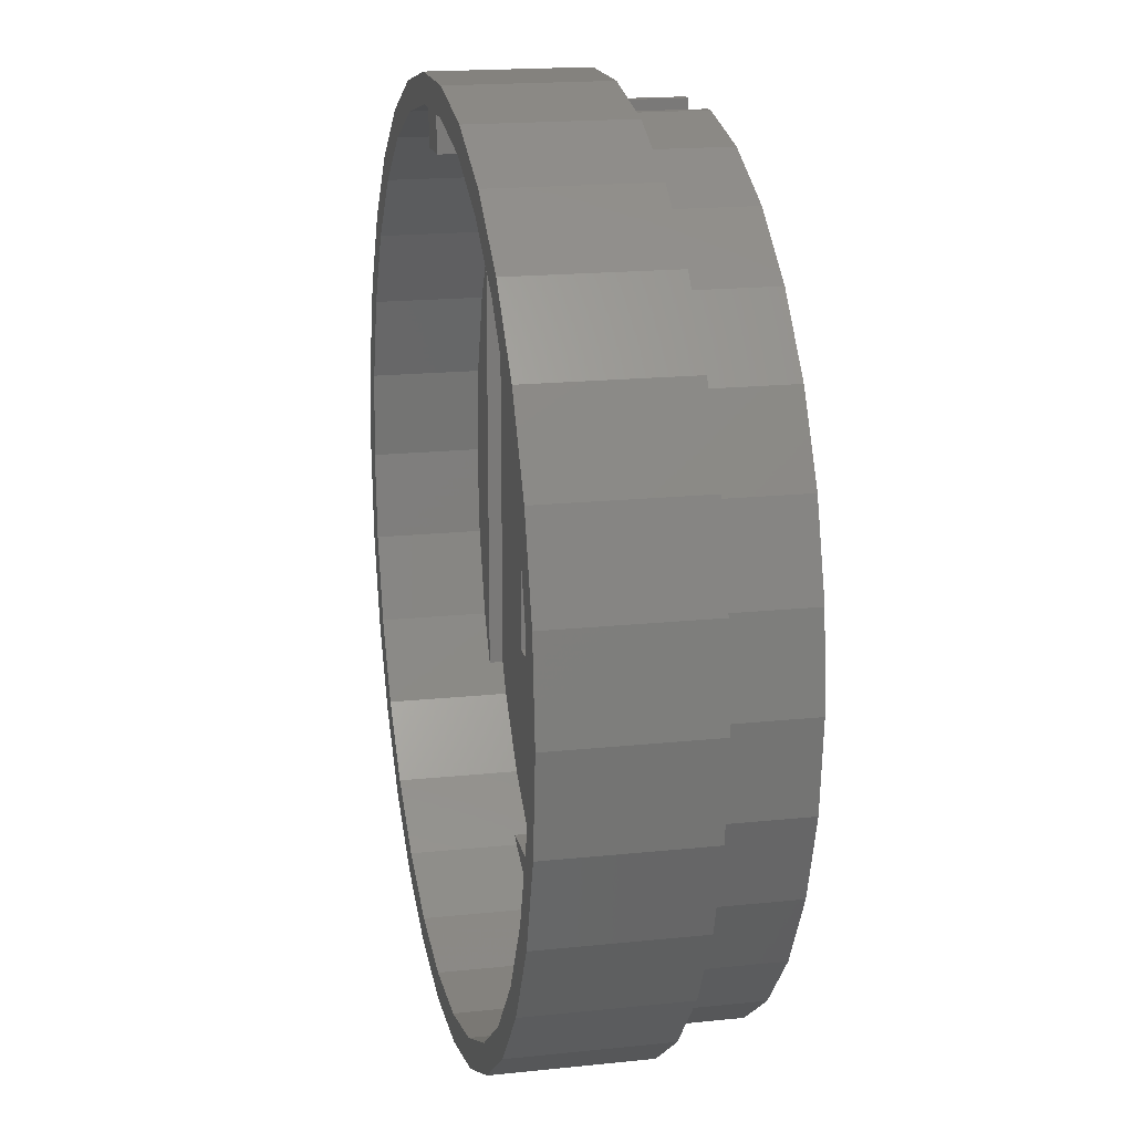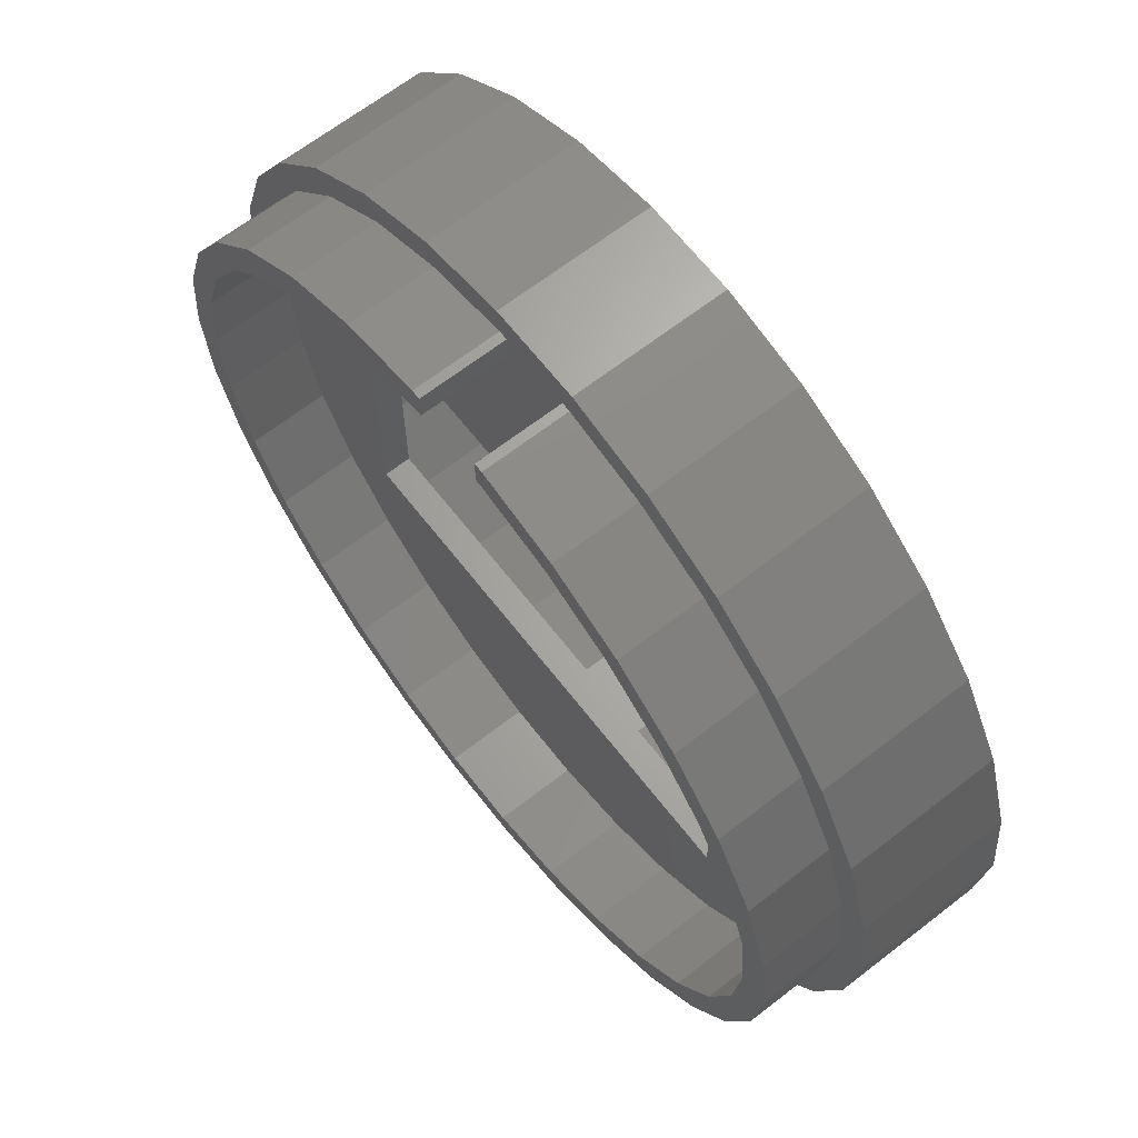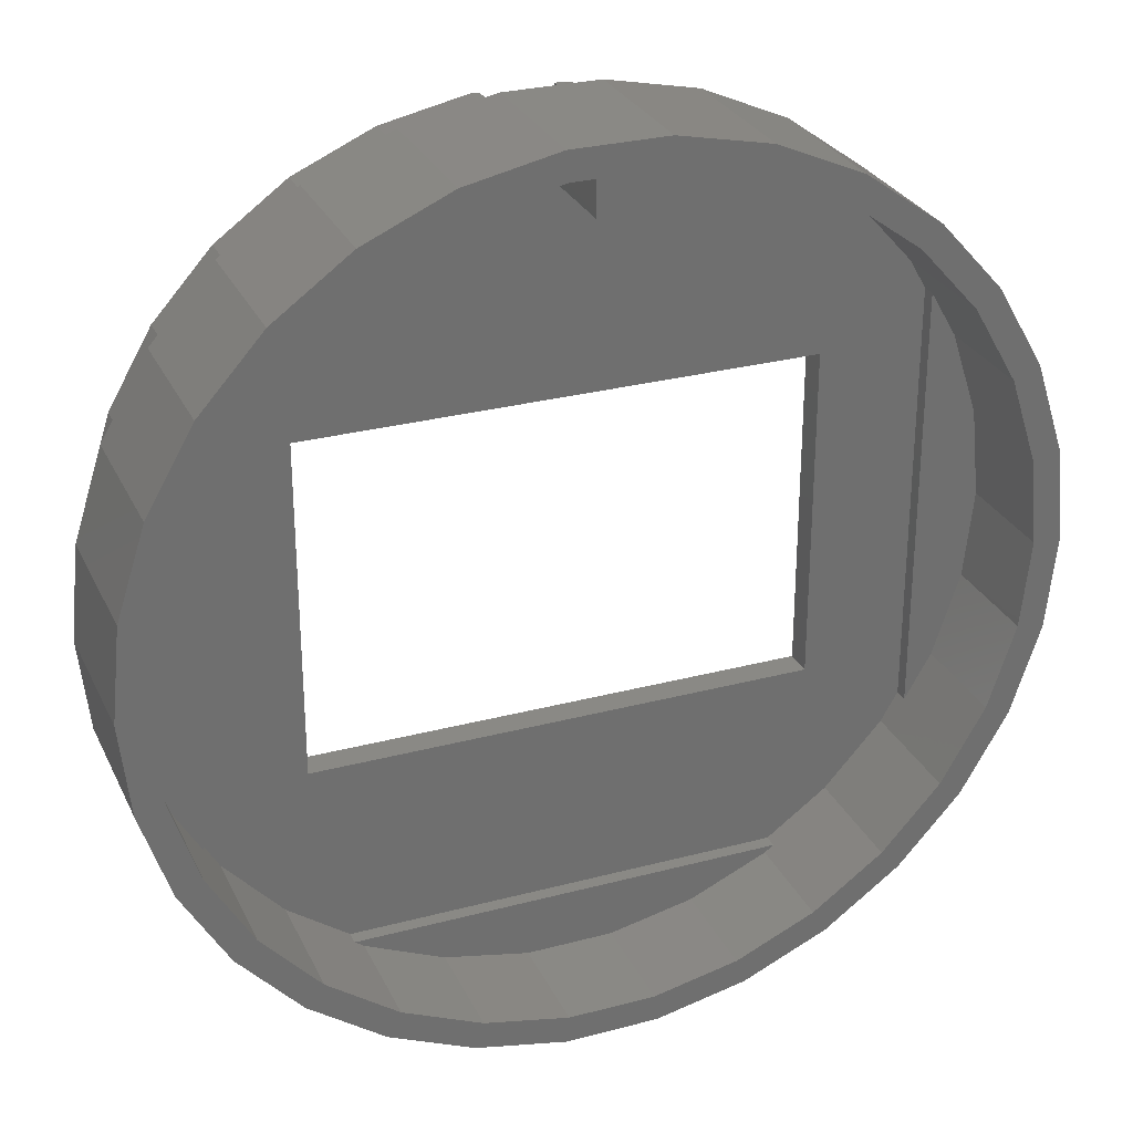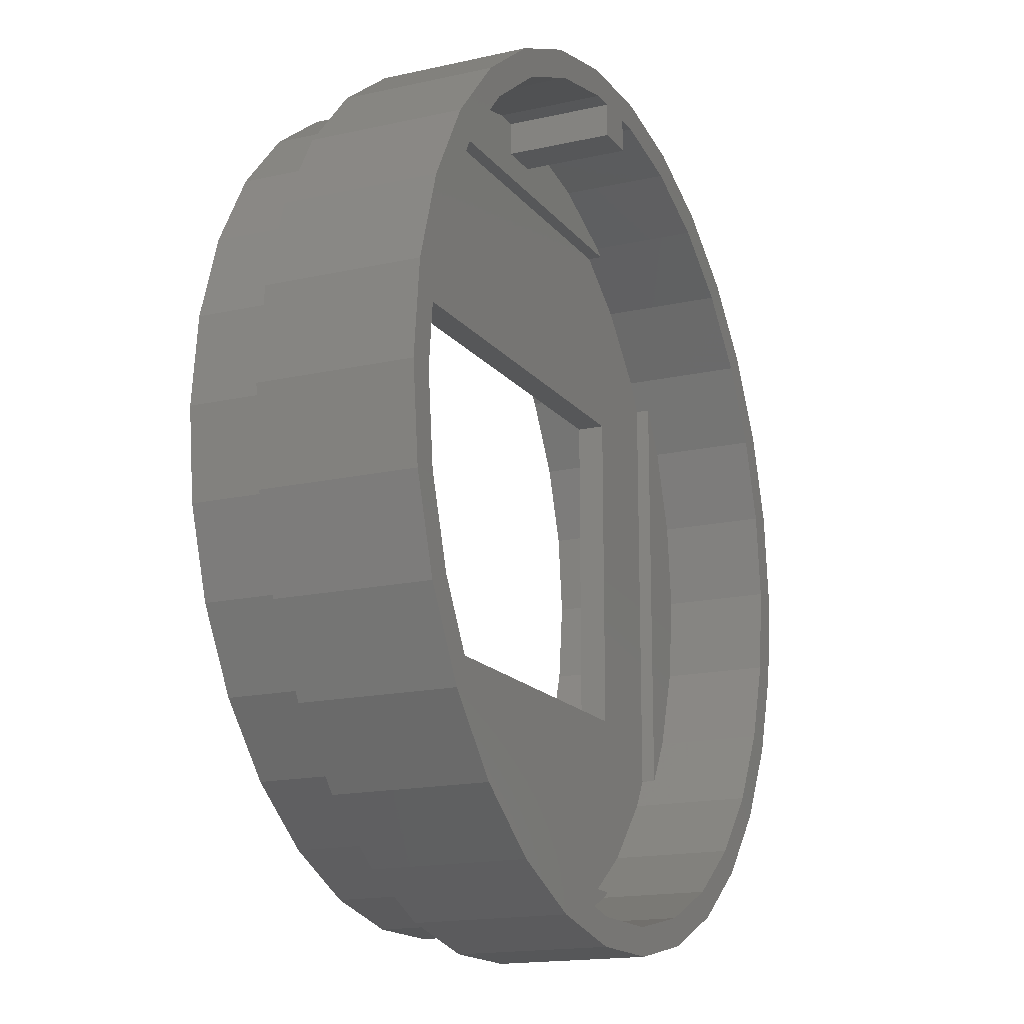
<metadata>
{"format":"stl","ext":"stl","renderer":"f3d","projection":"perspective","resolution":1024,"background":"white","views":[{"elev":17.6,"azim":78.2,"up":"+Y"},{"elev":65.9,"azim":-127.9,"up":"+Y"},{"elev":28.6,"azim":-21.7,"up":"+Y"},{"elev":-16.4,"azim":-65.1,"up":"+Y"}]}
</metadata>
<code>
# stl→obj: 299 verts, 598 faces
v -32 0 6
v -32 0 16.8
v -31.3 6.653 6
v -31.3 6.653 16.8
v -31.3 -6.653 6
v -31.3 -6.653 16.8
v -29.23 13.02 6
v -29.23 13.02 16.8
v -29.34 -6.237 16.8
v -29.23 -13.02 16.8
v -29.34 6.237 16.8
v -27.41 12.2 16.8
v -24.27 -17.63 16.8
v -27.41 -12.2 16.8
v -25.89 -18.81 16.8
v 27.41 12.2 16.8
v 29.34 6.237 16.8
v 31.3 6.653 16.8
v 24.27 17.63 16.8
v 29.23 13.02 16.8
v 20.07 22.29 16.8
v 25.89 18.81 16.8
v 15 25.98 16.8
v 21.41 23.78 16.8
v 9.271 28.53 16.8
v 16 27.71 16.8
v 30 0 16.8
v 32 0 16.8
v -1.5 29.84 16.8
v -1.5 27.4 16.8
v 3.345 31.82 16.8
v 1.5 27.4 16.8
v 1.5 29.84 16.8
v -25.89 18.81 16.8
v -21.41 23.78 16.8
v -30 0 16.8
v 27.41 -12.2 16.8
v 24.27 -17.63 16.8
v 29.23 -13.02 16.8
v -15 25.98 16.8
v -9.271 28.53 16.8
v -9.889 30.43 16.8
v -24.27 17.63 16.8
v -16 27.71 16.8
v -20.07 22.29 16.8
v -3.345 31.82 16.8
v -3.136 29.84 16.8
v 3.136 29.84 16.8
v 9.889 30.43 16.8
v 31.3 -6.653 16.8
v 29.34 -6.237 16.8
v 25.89 -18.81 16.8
v 20.07 -22.29 16.8
v 21.41 -23.78 16.8
v 15 -25.98 16.8
v 16 -27.71 16.8
v 9.271 -28.53 16.8
v 9.889 -30.43 16.8
v 3.136 -29.84 16.8
v 3.345 -31.82 16.8
v -3.136 -29.84 16.8
v -3.345 -31.82 16.8
v -9.271 -28.53 16.8
v -9.889 -30.43 16.8
v -15 -25.98 16.8
v -16 -27.71 16.8
v -20.07 -22.29 16.8
v -21.41 -23.78 16.8
v -29.23 -13.02 6
v -25.89 -18.81 6
v -21.41 -23.78 6
v -16 -27.71 6
v -9.889 -30.43 6
v -3.345 -31.82 6
v 1.813 -31.82 6
v 3.345 -31.82 6
v 3.345 -31.82 7.35
v -3.345 31.82 6
v 3.345 31.82 7.35
v 3.345 31.82 6
v 1.813 31.82 6
v -9.889 30.43 6
v -16 27.71 6
v -21.41 23.78 6
v -25.89 18.81 6
v 9.889 30.43 7.35
v 16 27.71 7.35
v 21.41 23.78 7.35
v 25.89 18.81 7.35
v 29.23 13.02 7.35
v 31.3 6.653 7.35
v 32 0 7.35
v 31.3 -6.653 7.35
v 29.23 -13.02 7.35
v 25.89 -18.81 7.35
v 21.41 -23.78 7.35
v 16 -27.71 7.35
v 9.889 -30.43 7.35
v -29.34 -6.237 9
v -30 0 9
v -27.41 -12.2 9
v -24.27 -17.63 8
v -25.5 -15.5 9
v -25.5 -15.5 8
v -20.07 -22.29 8
v -15 -25.98 9
v -15.66 -25.5 9
v -15.66 -25.5 8
v -9.271 -28.53 9
v -3.136 -29.84 9
v 3.136 -29.84 9
v 9.271 -28.53 9
v 15 -25.98 9
v 20.07 -22.29 8
v 15.66 -25.5 9
v 15.66 -25.5 8
v 24.27 -17.63 8
v 27.41 -12.2 9
v 25.5 -15.5 9
v 25.5 -15.5 8
v 29.34 -6.237 9
v 30 0 9
v 29.34 6.237 9
v 27.41 12.2 9
v 25.5 15.5 9
v 25.5 15.5 8
v 24.27 17.63 8
v 20.07 22.29 8
v 15.66 25.5 9
v 15.66 25.5 8
v 15 25.98 9
v 9.271 28.53 9
v 3.136 29.84 9
v 1.5 29.84 9
v 1.5 27.4 9
v -1.5 27.4 9
v -1.5 29.84 9
v -3.136 29.84 9
v -9.271 28.53 9
v -15 25.98 9
v -15.66 25.5 9
v -15.66 25.5 8
v -20.07 22.29 8
v -24.27 17.63 8
v -25.5 15.5 9
v -25.5 15.5 8
v -27.41 12.2 9
v -29.34 6.237 9
v 9.889 -30.43 6
v 1.813 -29.84 6
v 3.136 -29.84 6
v 9.271 -28.53 6
v 15 -25.98 6
v 3.136 29.84 6
v 1.813 29.84 6
v 9.271 28.53 6
v 15 25.98 6
v 9.889 30.43 6
v 20.07 22.29 6
v 16 27.71 6
v 24.27 17.63 6
v 21.41 23.78 6
v 27.41 12.2 6
v 25.89 18.81 6
v 29.34 6.237 6
v 29.23 13.02 6
v 30 0 6
v 31.3 6.653 6
v 29.34 -6.237 6
v 32 0 6
v 27.41 -12.2 6
v 31.3 -6.653 6
v 24.27 -17.63 6
v 29.23 -13.02 6
v 20.07 -22.29 6
v 25.89 -18.81 6
v 21.41 -23.78 6
v 16 -27.71 6
v -27.41 12.2 6
v -24.27 17.63 6
v -20.07 22.29 6
v -15 25.98 6
v -9.271 28.53 6
v -3.136 29.84 6
v -29.34 6.237 6
v -29.34 -6.237 6
v -30 0 6
v -27.41 -12.2 6
v -24.27 -17.63 6
v -3.136 -29.84 6
v -9.271 -28.53 6
v -15 -25.98 6
v -20.07 -22.29 6
v 18 -12 8
v -18 -12 8
v 18 12 8
v -18 12 8
v -2.5 29.84 6
v 2.5 29.84 6
v 3.136 29.84 3.84e-16
v -2.5 29.84 -3.062e-16
v -3.136 29.84 -3.84e-16
v 2.5 29.84 3.062e-16
v 9.271 28.53 1.135e-15
v 15 25.98 1.837e-15
v 20.07 22.29 2.458e-15
v 24.27 17.63 2.972e-15
v 27.41 12.2 3.356e-15
v 29.34 6.237 3.594e-15
v 30 0 3.674e-15
v 29.34 -6.237 3.594e-15
v 27.41 -12.2 3.356e-15
v 24.27 -17.63 2.972e-15
v 20.07 -22.29 2.458e-15
v 15 -25.98 1.837e-15
v 9.271 -28.53 1.135e-15
v 3.136 -29.84 3.84e-16
v -3.136 -29.84 -3.84e-16
v -9.271 -28.53 -1.135e-15
v -15 -25.98 -1.837e-15
v -20.07 -22.29 -2.458e-15
v -24.27 -17.63 -2.972e-15
v -27.41 -12.2 -3.356e-15
v -29.34 -6.237 -3.594e-15
v -30 0 -3.674e-15
v -29.34 6.237 -3.594e-15
v -27.41 12.2 -3.356e-15
v -24.27 17.63 -2.972e-15
v -20.07 22.29 -2.458e-15
v -15 25.98 -1.837e-15
v -9.271 28.53 -1.135e-15
v -18 12 6
v -18 -12 6
v 18 12 6
v 18 -12 6
v -27.39 5.822 -3.354e-15
v -22.65 16.46 -2.774e-15
v -18.74 20.81 -2.294e-15
v -14 24.25 -1.715e-15
v -8.652 26.63 -1.06e-15
v -2.927 27.85 -3.584e-16
v -2.5 27.85 -3.062e-16
v -25.58 11.39 -3.133e-15
v -28 0 -3.429e-15
v -27.39 -5.822 -3.354e-15
v -25.58 -11.39 -3.133e-15
v -22.65 -16.46 -2.774e-15
v 8.652 26.63 1.06e-15
v 2.927 27.85 3.584e-16
v 2.5 27.85 3.062e-16
v 14 24.25 1.715e-15
v 18.74 20.81 2.294e-15
v 22.65 16.46 2.774e-15
v 25.58 11.39 3.133e-15
v 27.39 5.822 3.354e-15
v 28 0 3.429e-15
v 27.39 -5.822 3.354e-15
v 25.58 -11.39 3.133e-15
v 22.65 -16.46 2.774e-15
v 18.74 -20.81 2.294e-15
v 14 -24.25 1.715e-15
v 8.652 -26.63 1.06e-15
v 2.927 -27.85 3.584e-16
v -2.927 -27.85 -3.584e-16
v -8.652 -26.63 -1.06e-15
v -14 -24.25 -1.715e-15
v -18.74 -20.81 -2.294e-15
v -2.5 27.85 6
v 2.5 27.85 6
v -28 0 6
v -27.39 5.822 6
v -27.39 -5.822 6
v -25.58 11.39 6
v -22.65 16.46 6
v -18.74 20.81 6
v -14 24.25 6
v -8.652 26.63 6
v 22.65 16.46 6
v 25.58 11.39 6
v 25.58 -11.39 6
v 22.65 -16.46 6
v 8.652 -26.63 6
v 14 -24.25 6
v 18.74 -20.81 6
v 2.927 -27.85 6
v -2.927 -27.85 6
v -8.652 -26.63 6
v -14 -24.25 6
v -18.74 -20.81 6
v -22.65 -16.46 6
v -25.58 -11.39 6
v 27.39 5.822 6
v -2.927 27.85 6
v 2.927 27.85 6
v 8.652 26.63 6
v 14 24.25 6
v 18.74 20.81 6
v 28 0 6
v 27.39 -5.822 6
f 1 2 3
f 3 2 4
f 1 5 2
f 2 5 6
f 3 4 7
f 7 4 8
f 4 2 6
f 9 4 10
f 10 4 6
f 11 12 4
f 13 14 15
f 16 17 18
f 19 16 20
f 21 19 22
f 23 21 24
f 25 23 26
f 17 27 28
f 29 30 31
f 32 33 30
f 34 4 35
f 8 4 34
f 15 9 10
f 36 4 9
f 37 38 39
f 40 41 42
f 35 4 12
f 35 43 44
f 35 12 43
f 43 45 44
f 44 40 42
f 45 40 44
f 42 41 46
f 46 47 31
f 47 29 31
f 48 25 49
f 31 33 49
f 31 30 33
f 33 48 49
f 49 25 26
f 26 23 24
f 24 21 22
f 22 19 20
f 20 16 18
f 18 17 28
f 28 27 50
f 50 51 39
f 41 47 46
f 51 37 39
f 39 38 52
f 52 53 54
f 54 55 56
f 56 57 58
f 58 59 60
f 60 61 62
f 62 63 64
f 64 65 66
f 66 67 68
f 68 13 15
f 27 51 50
f 15 14 9
f 38 53 52
f 53 55 54
f 55 57 56
f 57 59 58
f 59 61 60
f 61 63 62
f 63 65 64
f 65 67 66
f 67 13 68
f 36 11 4
f 5 69 6
f 6 69 10
f 69 70 10
f 10 70 15
f 70 71 15
f 15 71 68
f 68 71 72
f 66 68 72
f 66 72 73
f 64 66 73
f 64 73 74
f 62 64 74
f 75 76 62
f 74 75 62
f 77 60 62
f 76 77 62
f 78 46 31
f 78 31 79
f 78 79 80
f 78 80 81
f 82 42 78
f 78 42 46
f 83 44 82
f 82 44 42
f 84 35 83
f 83 35 44
f 85 34 84
f 84 34 35
f 7 8 85
f 85 8 34
f 79 31 86
f 86 31 49
f 86 49 87
f 87 49 26
f 87 26 88
f 88 26 24
f 89 88 24
f 22 89 24
f 90 89 22
f 20 90 22
f 91 90 20
f 18 91 20
f 92 91 18
f 28 92 18
f 50 93 92
f 28 50 92
f 39 94 93
f 50 39 93
f 52 95 94
f 39 52 94
f 54 96 95
f 52 54 95
f 56 97 96
f 54 56 96
f 58 98 97
f 56 58 97
f 60 77 98
f 58 60 98
f 36 9 99
f 100 36 99
f 9 14 101
f 99 9 101
f 14 13 102
f 103 14 102
f 104 103 102
f 103 101 14
f 13 67 105
f 102 13 105
f 65 106 67
f 67 106 107
f 67 107 108
f 67 108 105
f 63 109 65
f 65 109 106
f 61 110 63
f 63 110 109
f 59 111 61
f 61 111 110
f 57 112 59
f 59 112 111
f 55 113 57
f 57 113 112
f 53 114 55
f 115 114 116
f 55 114 115
f 113 55 115
f 38 117 53
f 53 117 114
f 37 118 38
f 38 118 119
f 38 119 120
f 38 120 117
f 51 121 37
f 37 121 118
f 27 122 51
f 51 122 121
f 27 17 122
f 122 17 123
f 17 16 123
f 123 16 124
f 125 124 16
f 125 16 19
f 125 19 126
f 19 127 126
f 19 21 127
f 127 21 128
f 129 130 128
f 23 129 21
f 21 129 128
f 131 129 23
f 131 23 25
f 132 131 25
f 132 25 48
f 133 132 48
f 133 48 33
f 134 133 33
f 32 135 134
f 33 32 134
f 30 136 135
f 32 30 135
f 136 30 137
f 137 30 29
f 137 29 47
f 138 137 47
f 138 47 41
f 139 138 41
f 139 41 40
f 140 139 40
f 40 141 140
f 45 141 40
f 142 141 45
f 143 142 45
f 143 45 43
f 144 143 43
f 145 146 144
f 12 145 43
f 43 145 144
f 147 145 12
f 147 12 11
f 148 147 11
f 148 11 36
f 100 148 36
f 98 77 76
f 149 98 76
f 75 150 76
f 76 150 151
f 76 151 152
f 152 153 76
f 154 155 81
f 154 81 156
f 156 81 80
f 156 80 157
f 157 80 158
f 157 158 159
f 159 158 160
f 159 160 161
f 161 160 162
f 161 162 163
f 163 162 164
f 163 164 165
f 165 164 166
f 165 166 167
f 167 166 168
f 167 168 169
f 169 168 170
f 169 170 171
f 171 170 172
f 171 172 173
f 173 172 174
f 173 174 175
f 175 174 176
f 175 176 153
f 153 176 177
f 153 177 76
f 76 177 178
f 76 178 149
f 1 3 5
f 5 3 7
f 179 7 85
f 180 85 84
f 181 84 83
f 182 83 82
f 183 82 78
f 184 78 81
f 183 78 184
f 182 82 183
f 181 83 182
f 180 84 181
f 179 85 180
f 185 7 179
f 186 5 187
f 5 7 185
f 5 185 187
f 5 186 188
f 188 189 5
f 190 150 75
f 190 75 191
f 191 75 74
f 191 74 192
f 192 74 73
f 192 73 193
f 193 73 72
f 193 72 189
f 189 72 71
f 189 71 5
f 5 71 70
f 5 70 69
f 184 81 155
f 79 86 80
f 80 86 158
f 86 87 158
f 158 87 160
f 87 88 160
f 160 88 162
f 162 88 89
f 164 162 89
f 164 89 90
f 166 164 90
f 166 90 91
f 168 166 91
f 168 91 92
f 170 168 92
f 92 93 172
f 170 92 172
f 93 94 174
f 172 93 174
f 94 95 176
f 174 94 176
f 95 96 177
f 176 95 177
f 96 97 178
f 177 96 178
f 97 98 149
f 178 97 149
f 99 101 103
f 147 99 145
f 145 99 103
f 148 99 147
f 100 99 148
f 146 145 103
f 104 146 103
f 102 105 108
f 114 102 116
f 116 102 108
f 117 102 114
f 120 102 117
f 194 102 120
f 194 195 102
f 196 194 126
f 143 102 142
f 144 102 143
f 146 102 144
f 104 102 146
f 142 197 130
f 142 102 197
f 127 196 126
f 126 194 120
f 197 127 128
f 197 128 130
f 195 197 102
f 197 196 127
f 115 116 107
f 107 116 108
f 106 109 110
f 112 106 111
f 111 106 110
f 113 106 112
f 115 106 113
f 107 106 115
f 125 126 119
f 119 126 120
f 118 121 122
f 124 118 123
f 123 118 122
f 125 118 124
f 119 118 125
f 129 131 132
f 134 129 133
f 133 129 132
f 135 129 134
f 136 129 135
f 140 129 136
f 138 136 137
f 139 136 138
f 140 136 139
f 141 129 140
f 130 129 141
f 142 130 141
f 198 155 199
f 154 200 199
f 154 199 155
f 198 201 202
f 198 202 184
f 198 184 155
f 199 200 203
f 204 200 156
f 156 200 154
f 205 204 157
f 157 204 156
f 206 205 159
f 159 205 157
f 161 207 206
f 159 161 206
f 163 208 207
f 161 163 207
f 165 209 208
f 163 165 208
f 167 210 209
f 165 167 209
f 167 169 211
f 210 167 211
f 169 171 212
f 211 169 212
f 171 173 213
f 212 171 213
f 173 175 214
f 213 173 214
f 175 153 215
f 214 175 215
f 153 152 216
f 215 153 216
f 152 151 217
f 216 152 217
f 150 190 218
f 151 150 217
f 217 150 218
f 190 191 219
f 218 190 219
f 191 192 220
f 219 191 220
f 192 193 221
f 220 192 221
f 189 222 193
f 193 222 221
f 188 223 189
f 189 223 222
f 186 224 188
f 188 224 223
f 187 225 186
f 186 225 224
f 226 225 185
f 185 225 187
f 227 226 179
f 179 226 185
f 228 227 180
f 180 227 179
f 229 228 181
f 181 228 180
f 230 229 182
f 182 229 181
f 231 230 183
f 183 230 182
f 202 231 184
f 184 231 183
f 232 197 195
f 233 232 195
f 234 196 197
f 232 234 197
f 194 235 195
f 195 235 233
f 196 234 194
f 194 234 235
f 225 226 224
f 224 226 227
f 236 227 228
f 237 228 229
f 238 229 230
f 239 230 231
f 240 231 202
f 241 201 242
f 239 231 240
f 238 230 239
f 237 229 238
f 243 228 237
f 236 228 243
f 224 227 236
f 244 224 236
f 245 224 244
f 224 245 246
f 246 247 224
f 203 248 249
f 203 249 250
f 251 248 203
f 251 203 200
f 251 200 204
f 251 204 252
f 252 204 205
f 252 205 253
f 253 205 206
f 253 206 254
f 254 206 207
f 254 207 255
f 255 207 208
f 255 208 256
f 256 208 209
f 256 209 257
f 257 209 210
f 257 210 258
f 258 210 211
f 258 211 259
f 259 211 212
f 259 212 260
f 260 212 213
f 260 213 261
f 261 213 214
f 261 214 262
f 262 214 215
f 262 215 263
f 263 215 216
f 263 216 264
f 264 216 217
f 264 217 265
f 265 217 218
f 265 218 266
f 266 218 219
f 266 219 267
f 267 219 220
f 267 220 247
f 247 220 221
f 247 221 224
f 224 221 222
f 224 222 223
f 240 202 201
f 240 201 241
f 242 201 198
f 268 242 198
f 199 269 198
f 198 269 268
f 203 250 199
f 199 250 269
f 270 271 272
f 272 271 273
f 272 273 274
f 272 274 275
f 272 275 276
f 232 276 277
f 234 278 279
f 235 280 281
f 235 282 233
f 235 283 282
f 235 284 283
f 233 282 285
f 272 285 286
f 272 286 287
f 272 287 288
f 272 288 289
f 272 289 290
f 272 290 291
f 272 276 232
f 233 272 232
f 235 281 284
f 272 233 285
f 234 279 292
f 232 277 293
f 232 293 294
f 232 294 295
f 232 295 296
f 232 296 297
f 232 297 278
f 232 278 234
f 234 292 298
f 234 298 299
f 234 299 280
f 234 280 235
f 269 294 268
f 241 242 268
f 293 241 268
f 250 249 269
f 249 294 269
f 294 293 268
f 249 248 295
f 294 249 295
f 248 251 296
f 295 248 296
f 251 252 297
f 296 251 297
f 253 278 252
f 252 278 297
f 254 279 253
f 253 279 278
f 255 292 254
f 254 292 279
f 256 298 255
f 255 298 292
f 256 257 298
f 298 257 299
f 257 258 299
f 299 258 280
f 258 259 280
f 280 259 281
f 259 260 281
f 281 260 284
f 260 261 284
f 284 261 283
f 261 262 283
f 283 262 282
f 262 263 282
f 282 263 285
f 263 264 285
f 285 264 286
f 264 265 286
f 286 265 287
f 265 266 287
f 287 266 288
f 266 267 288
f 288 267 289
f 289 267 247
f 290 289 247
f 290 247 246
f 291 290 246
f 291 246 245
f 272 291 245
f 272 245 244
f 270 272 244
f 244 236 271
f 270 244 271
f 236 243 273
f 271 236 273
f 243 237 274
f 273 243 274
f 237 238 275
f 274 237 275
f 238 239 276
f 275 238 276
f 239 240 277
f 276 239 277
f 240 241 293
f 277 240 293

</code>
